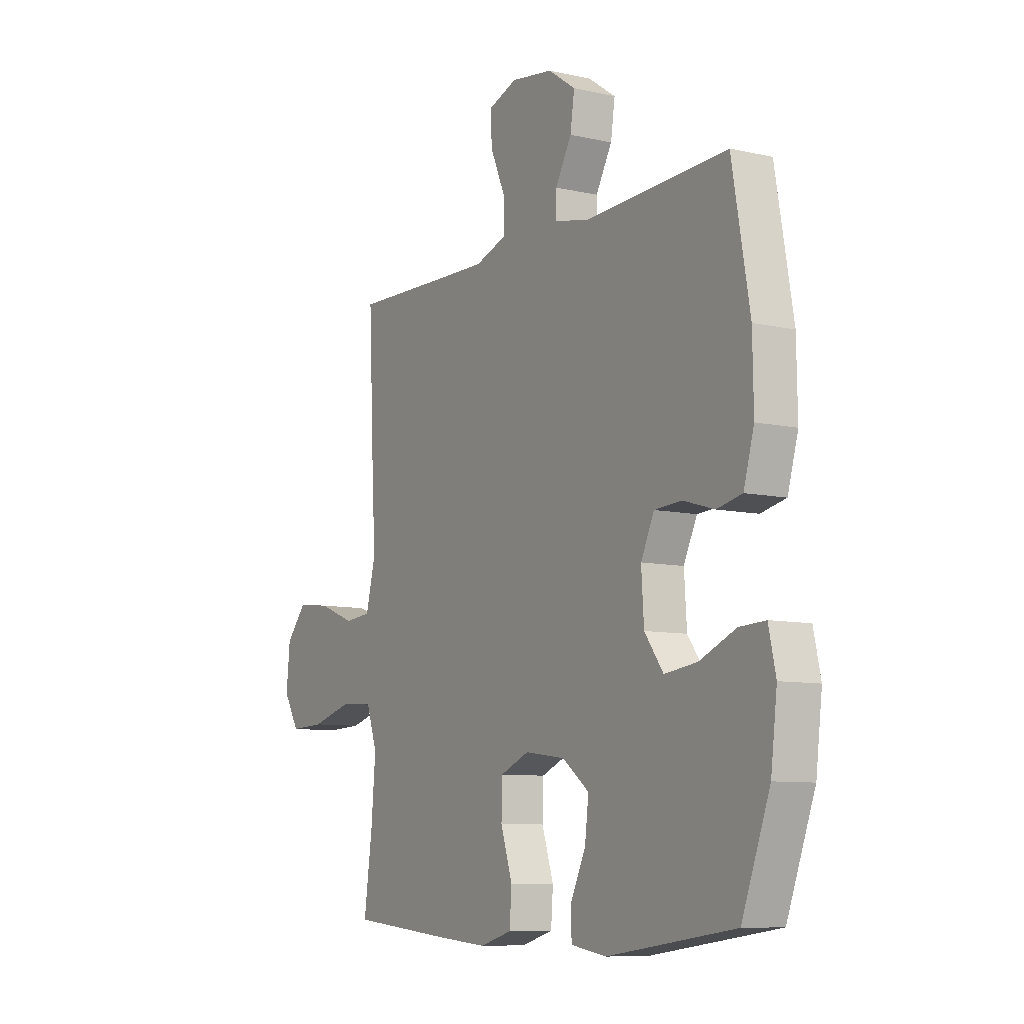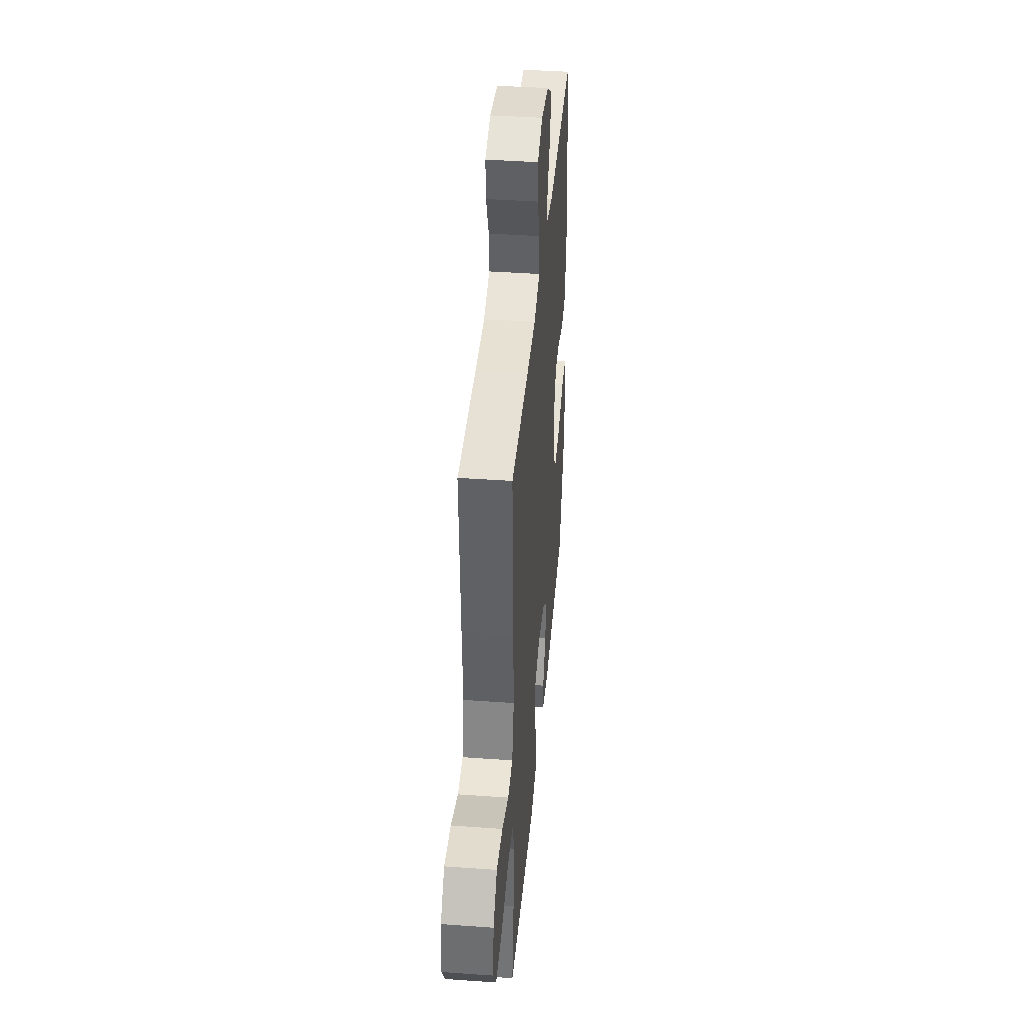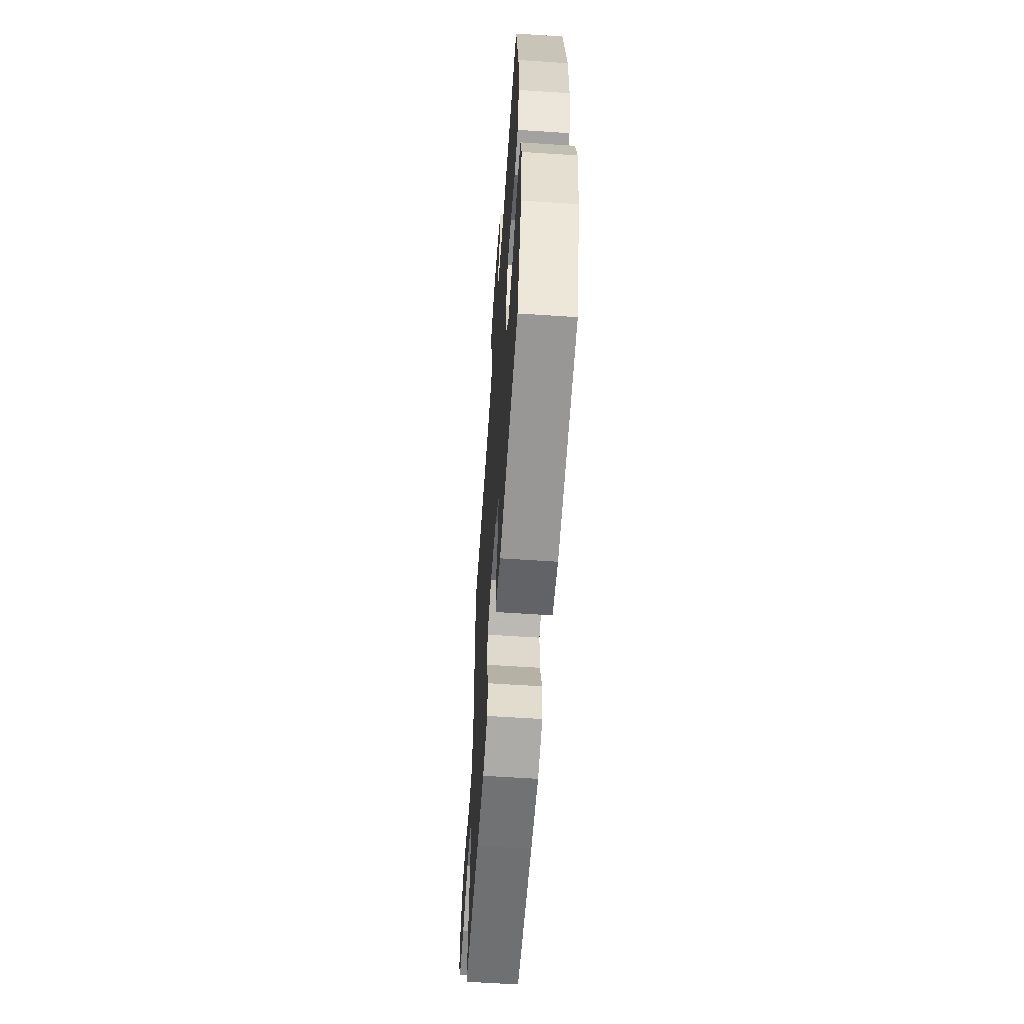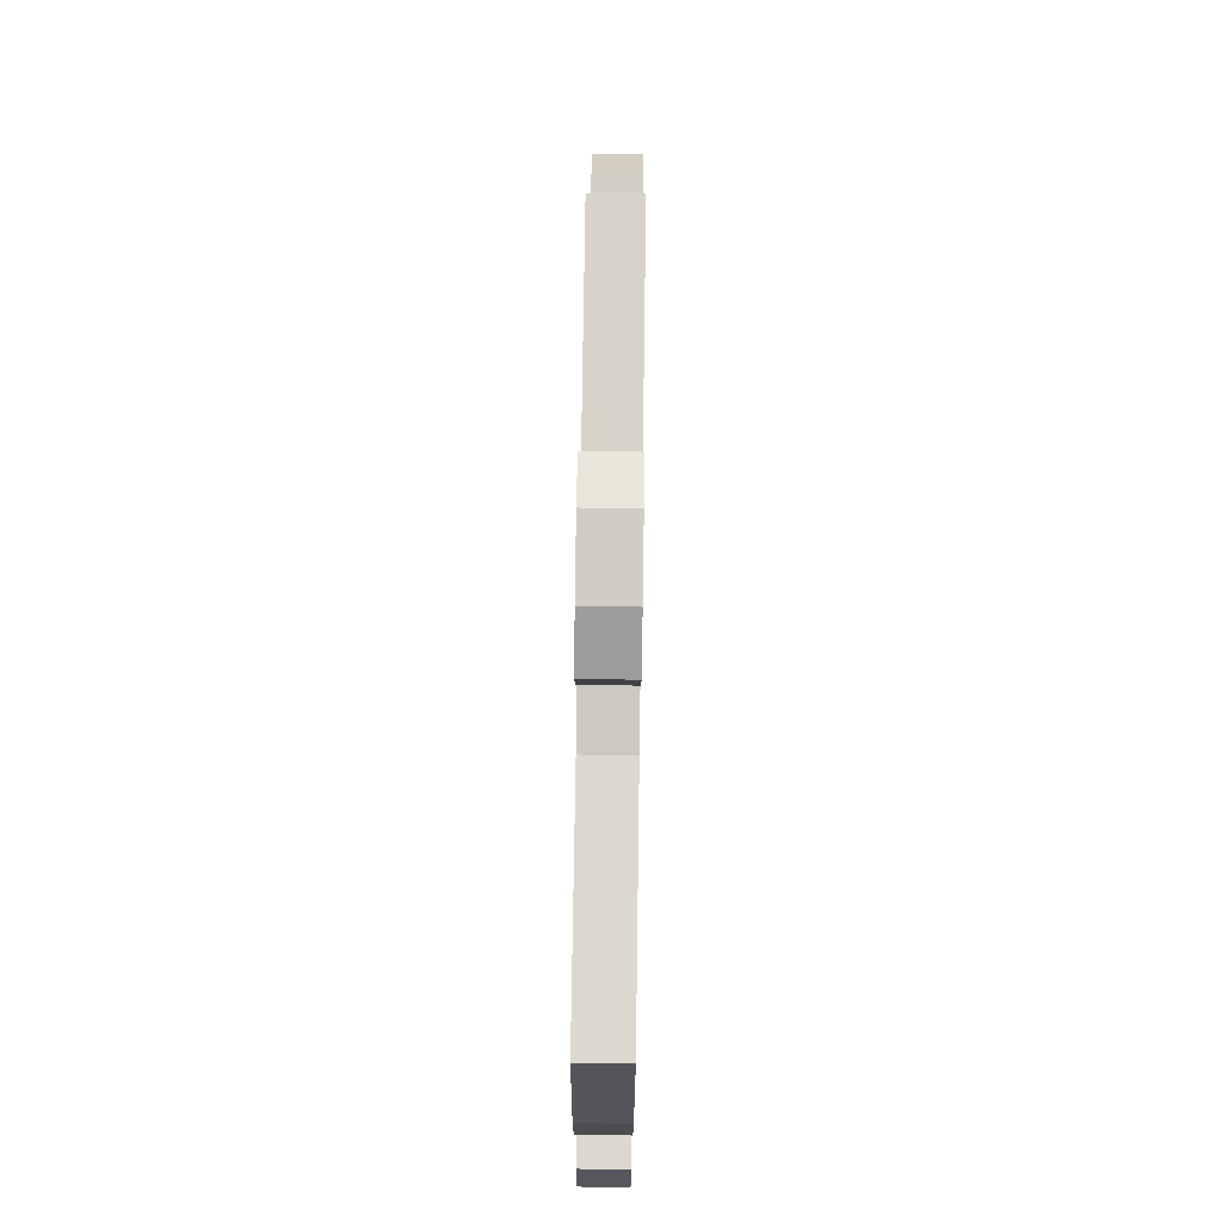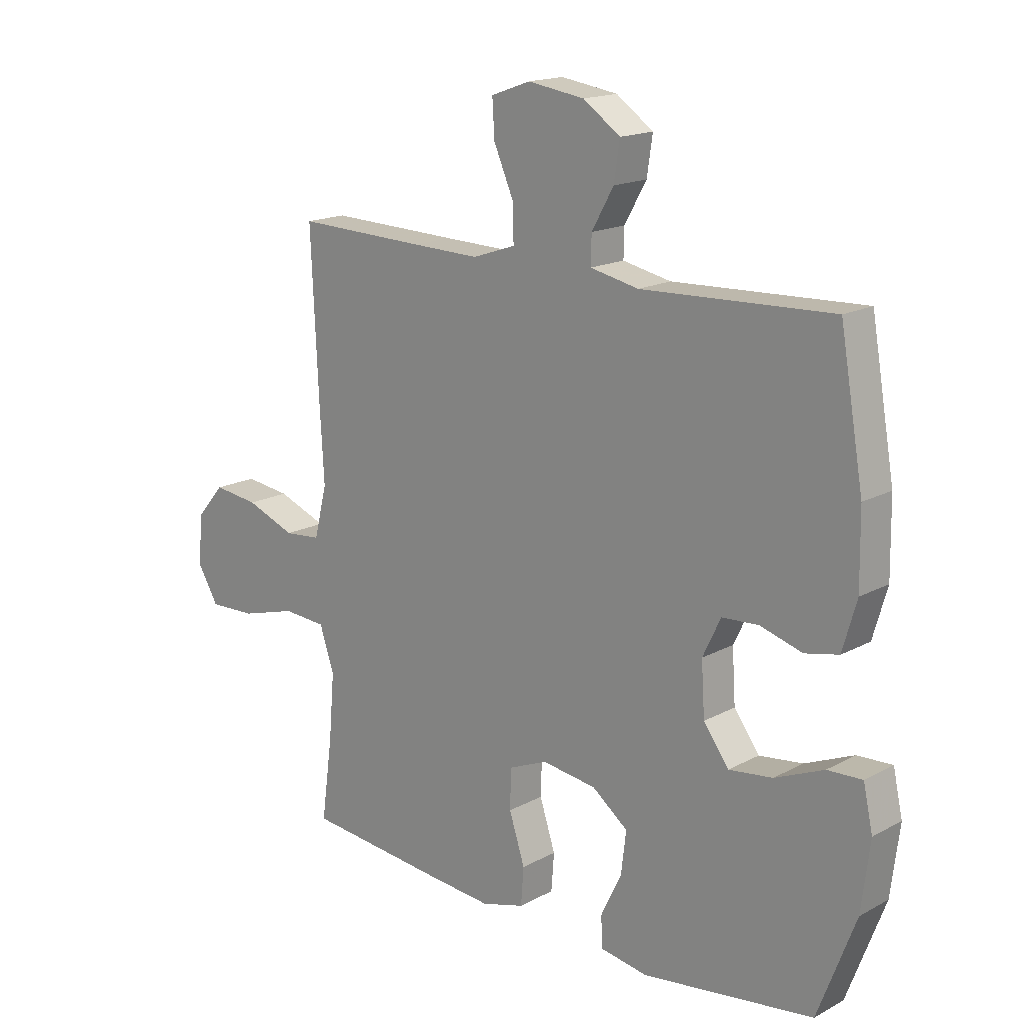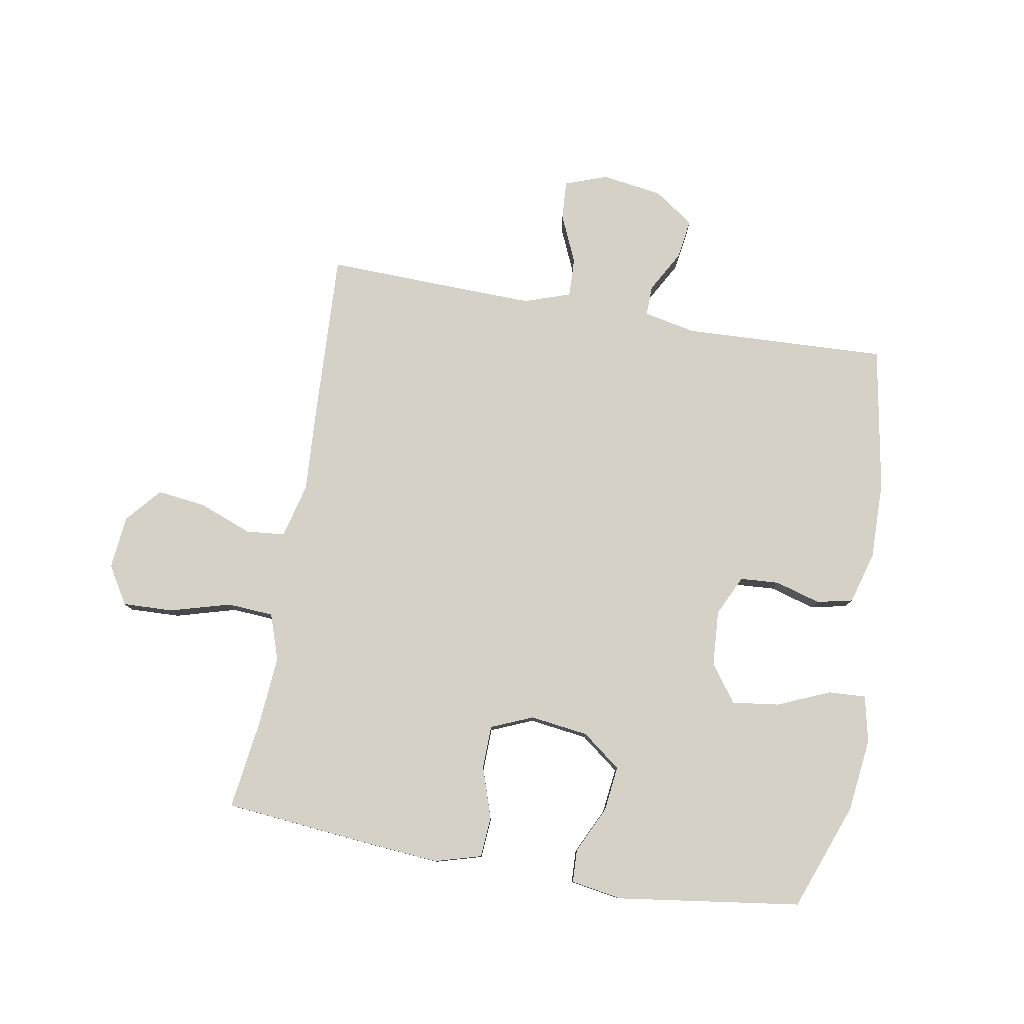
<metadata>
{"format":"obj","ext":"obj","renderer":"f3d","projection":"perspective","resolution":1024,"background":"white","views":[{"elev":-8.8,"azim":-121.1,"up":"+Z"},{"elev":41.0,"azim":95.0,"up":"+Z"},{"elev":-60.4,"azim":-93.9,"up":"+Z"},{"elev":74.9,"azim":-89.2,"up":"+Z"},{"elev":16.8,"azim":-137.2,"up":"+Z"},{"elev":79.3,"azim":-170.2,"up":"+Y"}]}
</metadata>
<code>
v 0.5 0.07 -0.5
v 0.251 0.07 -0.524
v 0.132 0.07 -0.534
v 0.055 0.07 -0.512
v 0.05 0.07 -0.445
v 0.078 0.07 -0.359
v 0.076 0.07 -0.288
v 0.007 0.07 -0.259
v -0.09 0.07 -0.272
v -0.154 0.07 -0.321
v -0.145 0.07 -0.396
v -0.108 0.07 -0.473
v -0.11 0.07 -0.528
v -0.195 0.07 -0.542
v -0.5 0.07 -0.5
v -0.567 0.07 -0.322
v -0.582 0.07 -0.2
v -0.565 0.07 -0.123
v -0.503 0.07 -0.126
v -0.416 0.07 -0.163
v -0.338 0.07 -0.173
v -0.293 0.07 -0.112
v -0.287 0.07 -0.019
v -0.319 0.07 0.048
v -0.384 0.07 0.052
v -0.459 0.07 0.03
v -0.519 0.07 0.043
v -0.544 0.07 0.13
v -0.542 0.07 0.259
v -0.5 0.07 0.5
v -0.161 0.07 0.486
v -0.075 0.07 0.504
v -0.076 0.07 0.554
v -0.115 0.07 0.623
v -0.125 0.07 0.69
v -0.059 0.07 0.736
v 0.042 0.07 0.751
v 0.112 0.07 0.726
v 0.108 0.07 0.661
v 0.073 0.07 0.581
v 0.071 0.07 0.516
v 0.148 0.07 0.49
v 0.269 0.07 0.493
v 0.5 0.07 0.5
v 0.487 0.07 0.217
v 0.479 0.07 0.079
v 0.502 0.07 -0.012
v 0.567 0.07 -0.018
v 0.655 0.07 0.016
v 0.736 0.07 0.026
v 0.786 0.07 -0.032
v 0.795 0.07 -0.121
v 0.757 0.07 -0.184
v 0.673 0.07 -0.181
v 0.573 0.07 -0.153
v 0.496 0.07 -0.158
v 0.47 0.07 -0.235
v 0.48 0.07 -0.354
v 0.5 0 -0.5
v 0.251 0 -0.524
v 0.132 0 -0.534
v 0.055 0 -0.512
v 0.05 0 -0.445
v 0.078 0 -0.359
v 0.076 0 -0.288
v 0.007 0 -0.259
v -0.09 0 -0.272
v -0.154 0 -0.321
v -0.145 0 -0.396
v -0.108 0 -0.473
v -0.11 0 -0.528
v -0.195 0 -0.542
v -0.5 0 -0.5
v -0.567 0 -0.322
v -0.582 0 -0.2
v -0.565 0 -0.123
v -0.503 0 -0.126
v -0.416 0 -0.163
v -0.338 0 -0.173
v -0.293 0 -0.112
v -0.287 0 -0.019
v -0.319 0 0.048
v -0.384 0 0.052
v -0.459 0 0.03
v -0.519 0 0.043
v -0.544 0 0.13
v -0.542 0 0.259
v -0.5 0 0.5
v -0.161 0 0.486
v -0.075 0 0.504
v -0.076 0 0.554
v -0.115 0 0.623
v -0.125 0 0.69
v -0.059 0 0.736
v 0.042 0 0.751
v 0.112 0 0.726
v 0.108 0 0.661
v 0.073 0 0.581
v 0.071 0 0.516
v 0.148 0 0.49
v 0.269 0 0.493
v 0.5 0 0.5
v 0.487 0 0.217
v 0.479 0 0.079
v 0.502 0 -0.012
v 0.567 0 -0.018
v 0.655 0 0.016
v 0.736 0 0.026
v 0.786 0 -0.032
v 0.795 0 -0.121
v 0.757 0 -0.184
v 0.673 0 -0.181
v 0.573 0 -0.153
v 0.496 0 -0.158
v 0.47 0 -0.235
v 0.48 0 -0.354
f 52 53 54 55
f 52 55 56
f 51 52 56
f 48 49 50 51
f 48 51 56
f 47 48 56
f 46 47 56 57
f 43 44 45 46
f 42 43 46 57
f 37 38 39 40
f 37 40 41
f 36 37 41
f 33 34 35 36
f 32 33 36 41
f 31 32 41 42
f 29 30 31
f 25 26 27 28
f 24 25 28 29
f 17 18 19 20
f 17 20 21
f 16 17 21
f 15 16 21
f 14 15 21 22
f 11 12 13 14
f 10 11 14 22
f 3 4 5 6
f 3 6 7
f 58 1 2 3
f 58 3 7
f 57 58 7 8
f 42 57 8
f 24 29 31 42
f 23 24 42 8
f 9 10 22 23
f 8 9 23
f 113 112 111 110
f 114 113 110
f 114 110 109
f 109 108 107 106
f 114 109 106
f 114 106 105
f 115 114 105 104
f 104 103 102 101
f 115 104 101 100
f 98 97 96 95
f 99 98 95
f 99 95 94
f 94 93 92 91
f 99 94 91 90
f 100 99 90 89
f 89 88 87
f 86 85 84 83
f 87 86 83 82
f 78 77 76 75
f 79 78 75
f 79 75 74
f 79 74 73
f 80 79 73 72
f 72 71 70 69
f 80 72 69 68
f 64 63 62 61
f 65 64 61
f 61 60 59 116
f 65 61 116
f 66 65 116 115
f 66 115 100
f 100 89 87 82
f 66 100 82 81
f 81 80 68 67
f 81 67 66
f 1 59 60 2
f 2 60 61 3
f 3 61 62 4
f 4 62 63 5
f 5 63 64 6
f 6 64 65 7
f 7 65 66 8
f 8 66 67 9
f 9 67 68 10
f 10 68 69 11
f 11 69 70 12
f 12 70 71 13
f 13 71 72 14
f 14 72 73 15
f 15 73 74 16
f 16 74 75 17
f 17 75 76 18
f 18 76 77 19
f 19 77 78 20
f 20 78 79 21
f 21 79 80 22
f 22 80 81 23
f 23 81 82 24
f 24 82 83 25
f 25 83 84 26
f 26 84 85 27
f 27 85 86 28
f 28 86 87 29
f 29 87 88 30
f 30 88 89 31
f 31 89 90 32
f 32 90 91 33
f 33 91 92 34
f 34 92 93 35
f 35 93 94 36
f 36 94 95 37
f 37 95 96 38
f 38 96 97 39
f 39 97 98 40
f 40 98 99 41
f 41 99 100 42
f 42 100 101 43
f 43 101 102 44
f 44 102 103 45
f 45 103 104 46
f 46 104 105 47
f 47 105 106 48
f 48 106 107 49
f 49 107 108 50
f 50 108 109 51
f 51 109 110 52
f 52 110 111 53
f 53 111 112 54
f 54 112 113 55
f 55 113 114 56
f 56 114 115 57
f 57 115 116 58
f 58 116 59 1

</code>
